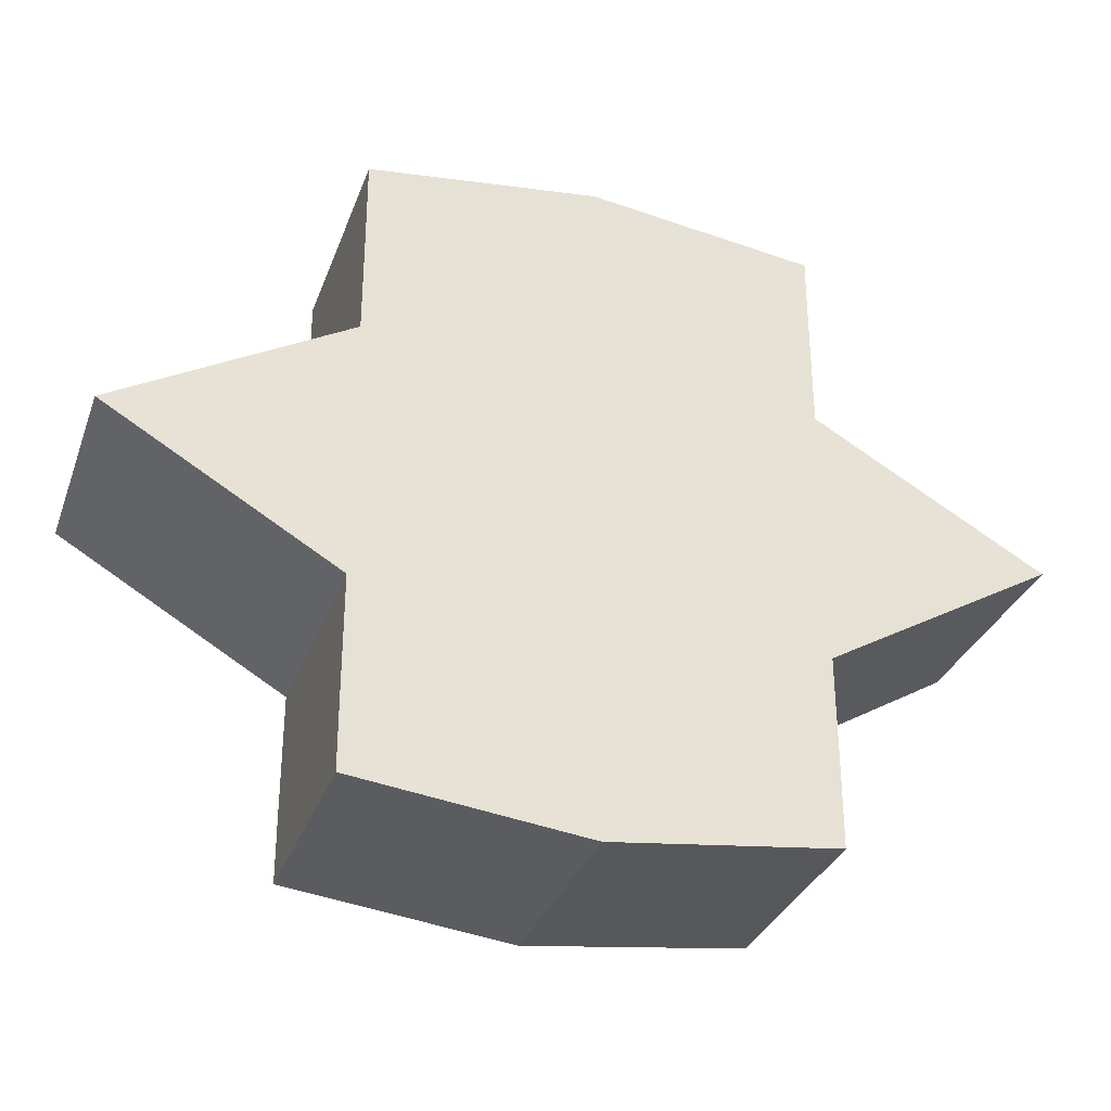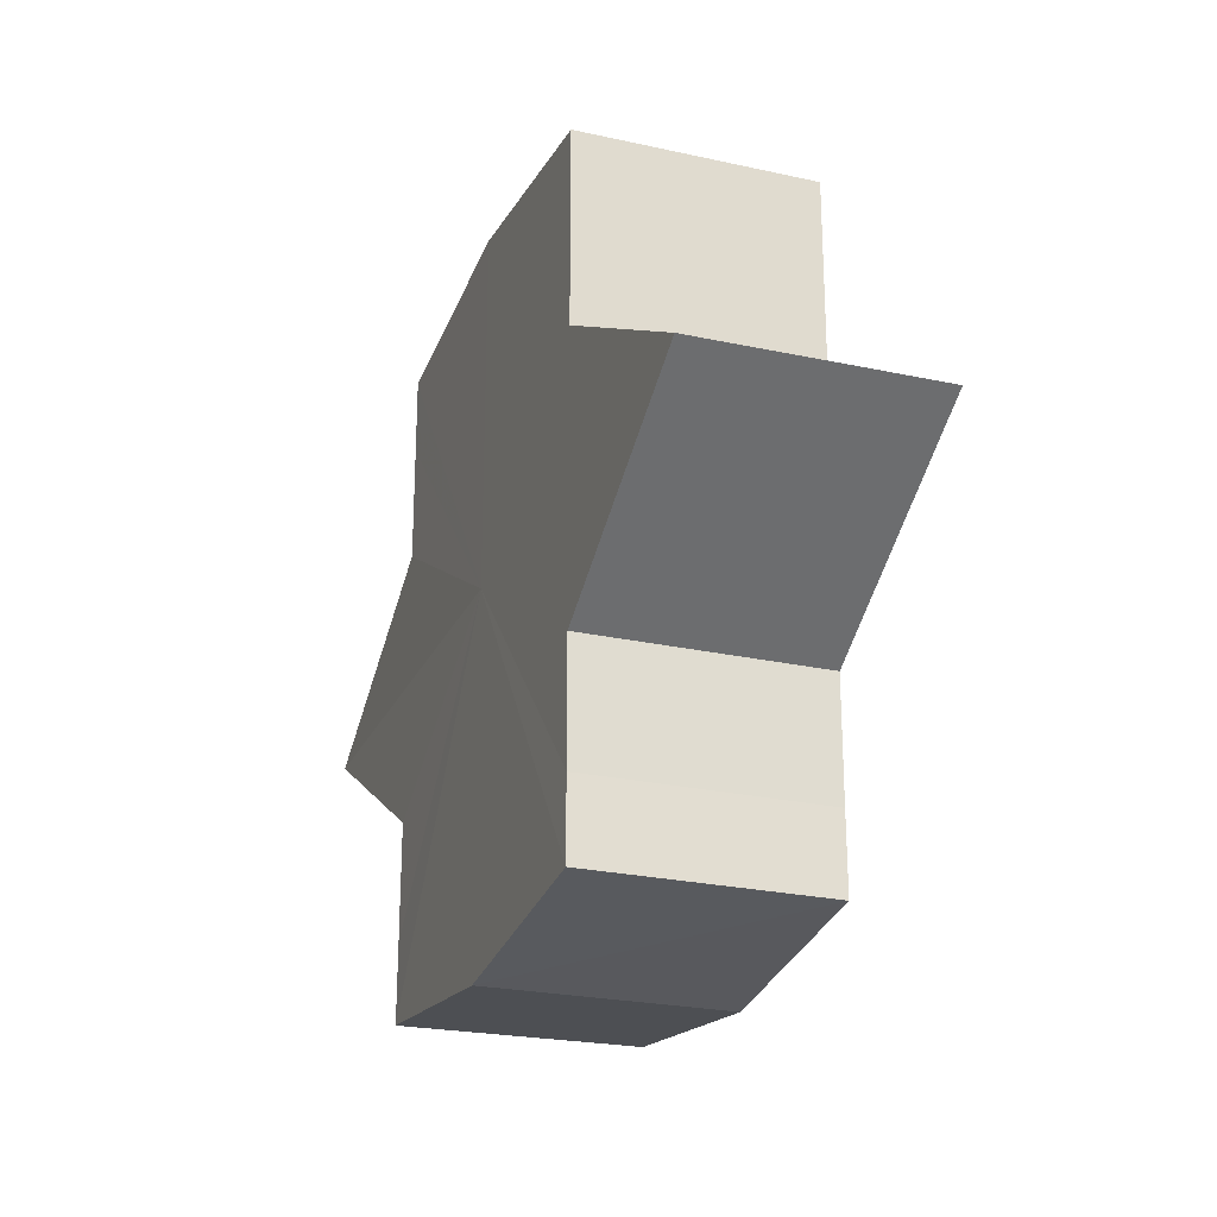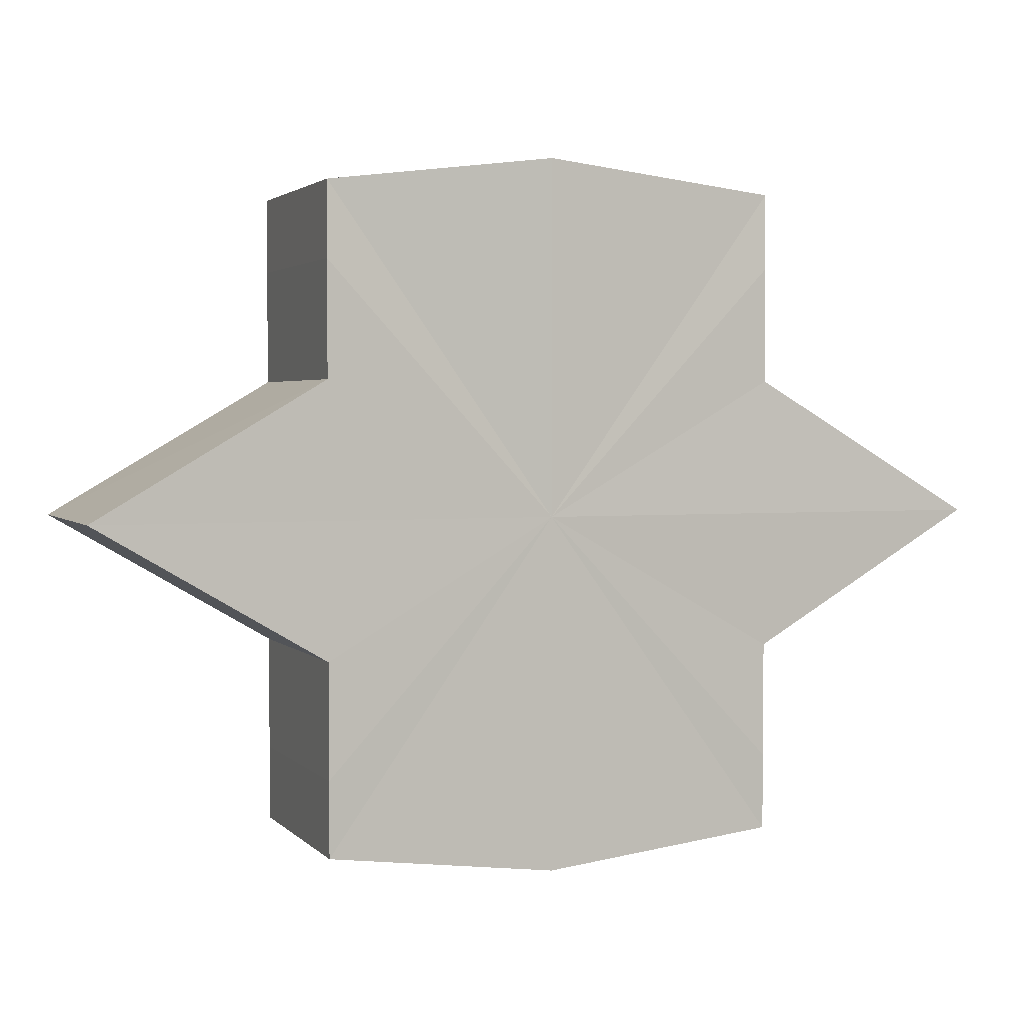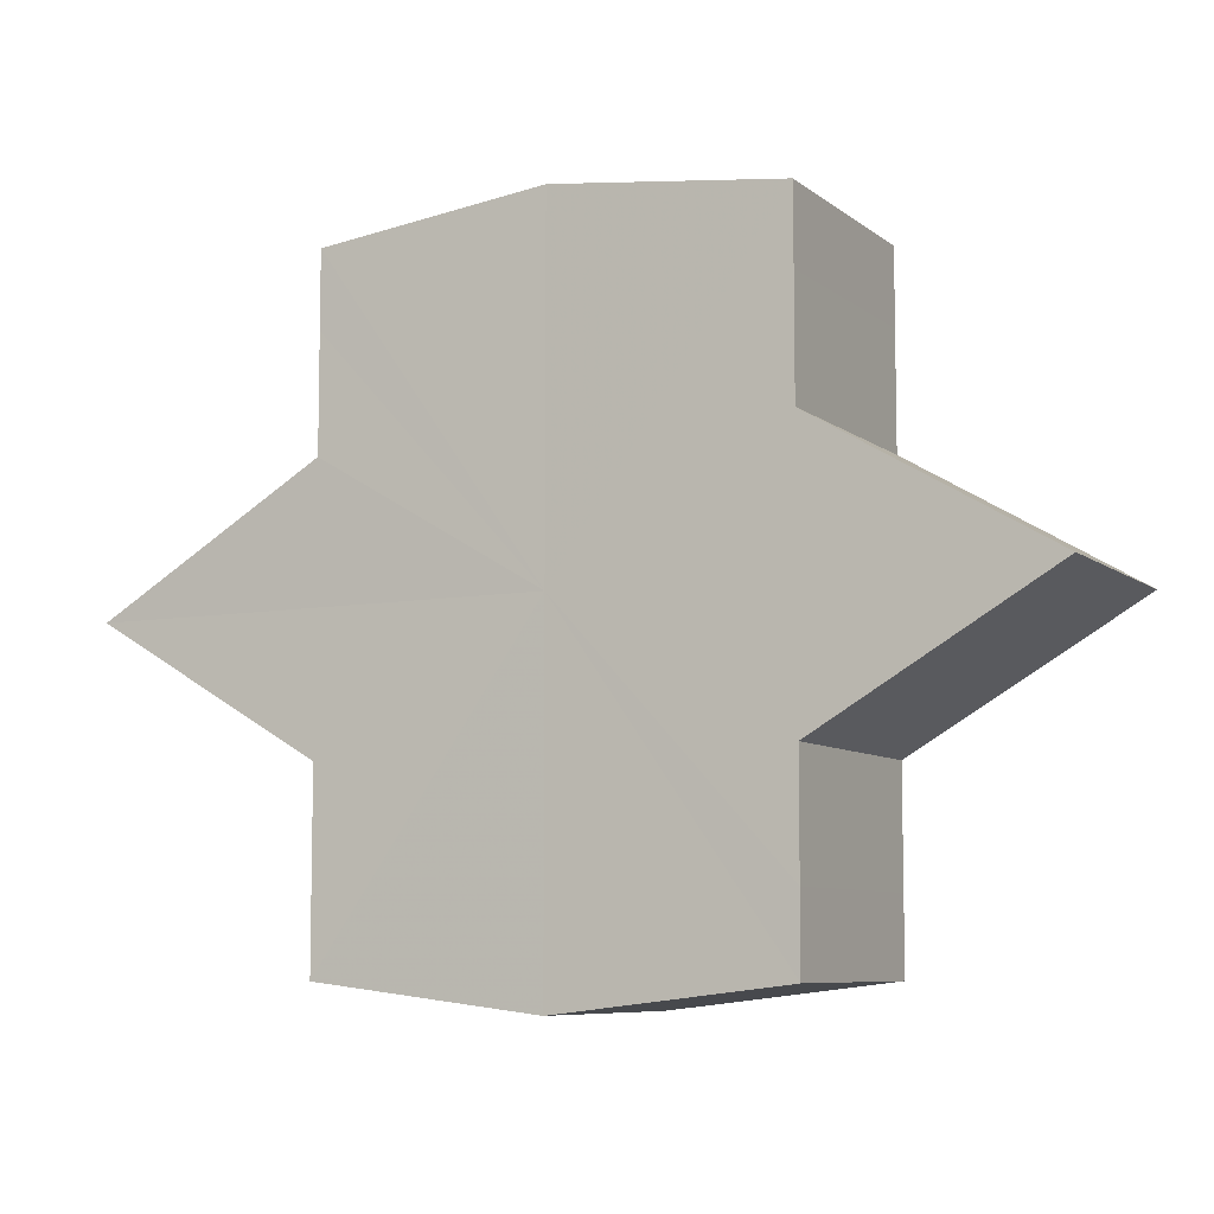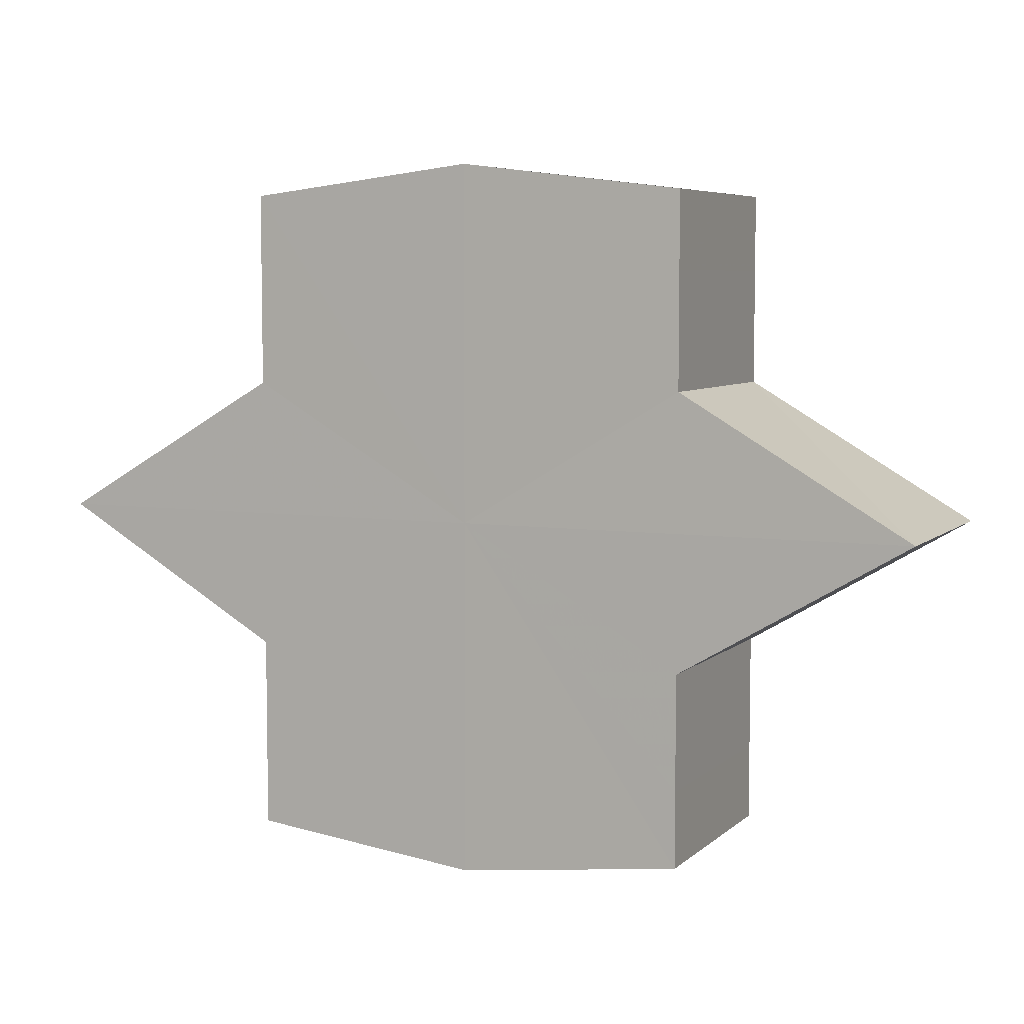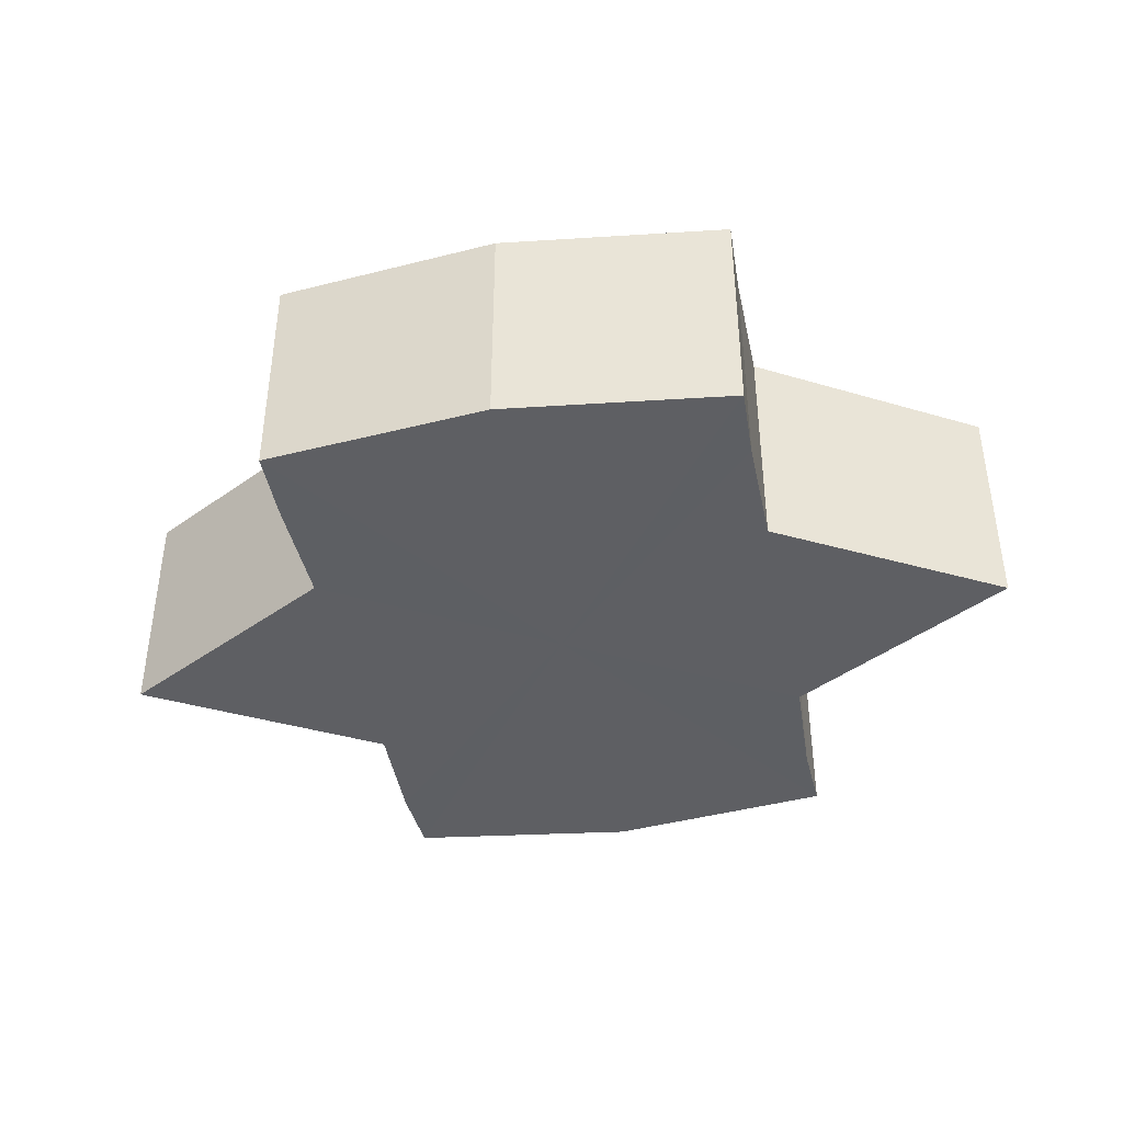
<metadata>
{"format":"obj","ext":"obj","renderer":"f3d","projection":"perspective","resolution":1024,"background":"white","views":[{"elev":-32.1,"azim":161.5,"up":"+Z"},{"elev":-24.5,"azim":70.3,"up":"+Z"},{"elev":2.7,"azim":159.6,"up":"+Z"},{"elev":-7.7,"azim":27.4,"up":"+Z"},{"elev":6.1,"azim":24.4,"up":"+Z"},{"elev":-41.0,"azim":10.9,"up":"+Y"}]}
</metadata>
<code>
o 19438
v 2220 1869 15.12
v 2221 1869 15.12
v 2220 1869 15.12
v 2220 1869 15.12
v 2220 1869 15.12
v 2220 1869 15.12
v 2220 1869 15.12
v 2221 1869 15.12
v 2221 1869 15.12
v 2220 1869 15.11
v 2220 1869 15.12
v 2221 1869 15.12
v 2221 1869 15.11
v 2220 1869 15.12
v 2221 1869 15.11
v 2220 1869 15.12
v 2220 1869 15.12
v 2220 1869 15.12
v 2220 1869 15.11
v 2220 1869 15.12
v 2220 1869 15.11
v 2220 1869 15.11
v 2220 1869 15.11
v 2220 1869 15.11
v 2220 1869 15.11
v 2220 1869 15.12
v 2220 1869 15.11
v 2220 1869 15.12
v 2220 1869 15.12
v 2220 1869 15.11
v 2220 1869 15.1
v 2220 1869 15.11
v 2220 1869 15.1
v 2220 1869 15.1
v 2220 1869 15.1
v 2220 1869 15.1
v 2220 1869 15.09
v 2220 1869 15.1
v 2220 1869 15.09
v 2220 1869 15.1
v 2220 1869 15.1
v 2220 1869 15.1
v 2220 1869 15.11
v 2220 1869 15.1
v 2220 1869 15.09
v 2220 1869 15.09
v 2220 1869 15.09
v 2220 1869 15.09
v 2221 1869 15.09
v 2220 1869 15.09
v 2221 1869 15.09
v 2221 1869 15.09
v 2220 1869 15.09
v 2220 1869 15.09
v 2220 1869 15.09
v 2221 1869 15.1
v 2221 1869 15.1
v 2221 1869 15.1
v 2221 1869 15.09
v 2221 1869 15.1
v 2221 1869 15.1
v 2221 1869 15.11
v 2221 1869 15.11
v 2221 1869 15.11
v 2221 1869 15.1
v 2221 1869 15.12
v 2221 1869 15.11
v 2221 1869 15.11
v 2221 1869 15.1
v 2221 1869 15.12
v 2221 1869 15.12
v 2221 1869 15.1
v 2221 1869 15.1
v 2221 1869 15.09
v 2221 1869 15.1
v 2221 1869 15.12
v 2221 1869 15.12
v 2221 1869 15.11
v 2221 1869 15.12
v 2221 1869 15.11
v 2221 1869 15.11
v 2220 1869 15.11
v 2220 1869 15.12
v 2221 1869 15.12
v 2220 1869 15.12
v 2221 1869 15.12
v 2220 1869 15.12
v 2221 1869 15.11
v 2220 1869 15.11
v 2221 1869 15.11
v 2220 1869 15.11
v 2221 1869 15.1
v 2220 1869 15.1
v 2221 1869 15.1
v 2220 1869 15.1
v 2221 1869 15.09
v 2220 1869 15.09
v 2220 1869 15.09
f 1 2 3
f 4 1 5
f 5 6 7
f 7 8 9
f 10 8 11
f 10 12 8
f 10 13 12
f 10 11 14
f 10 15 13
f 16 14 17
f 10 14 18
f 19 20 16
f 10 18 21
f 22 23 19
f 24 25 22
f 25 26 27
f 26 28 29
f 10 21 30
f 31 30 32
f 10 30 33
f 34 35 31
f 10 33 36
f 37 38 34
f 39 40 37
f 40 41 42
f 41 43 44
f 10 36 45
f 46 45 47
f 10 45 48
f 49 50 46
f 10 48 51
f 52 53 49
f 53 54 55
f 10 51 56
f 10 56 57
f 10 57 15
f 58 51 59
f 60 61 58
f 62 15 63
f 64 65 60
f 66 67 62
f 68 69 64
f 70 71 66
f 69 72 73
f 72 74 75
f 76 77 70
f 77 78 79
f 78 80 81
f 82 83 84
f 82 85 83
f 82 84 86
f 82 87 85
f 82 86 88
f 82 89 87
f 82 88 90
f 82 91 89
f 82 90 92
f 82 93 91
f 82 92 94
f 82 95 93
f 82 94 96
f 82 97 95
f 82 96 98
f 82 98 97

</code>
